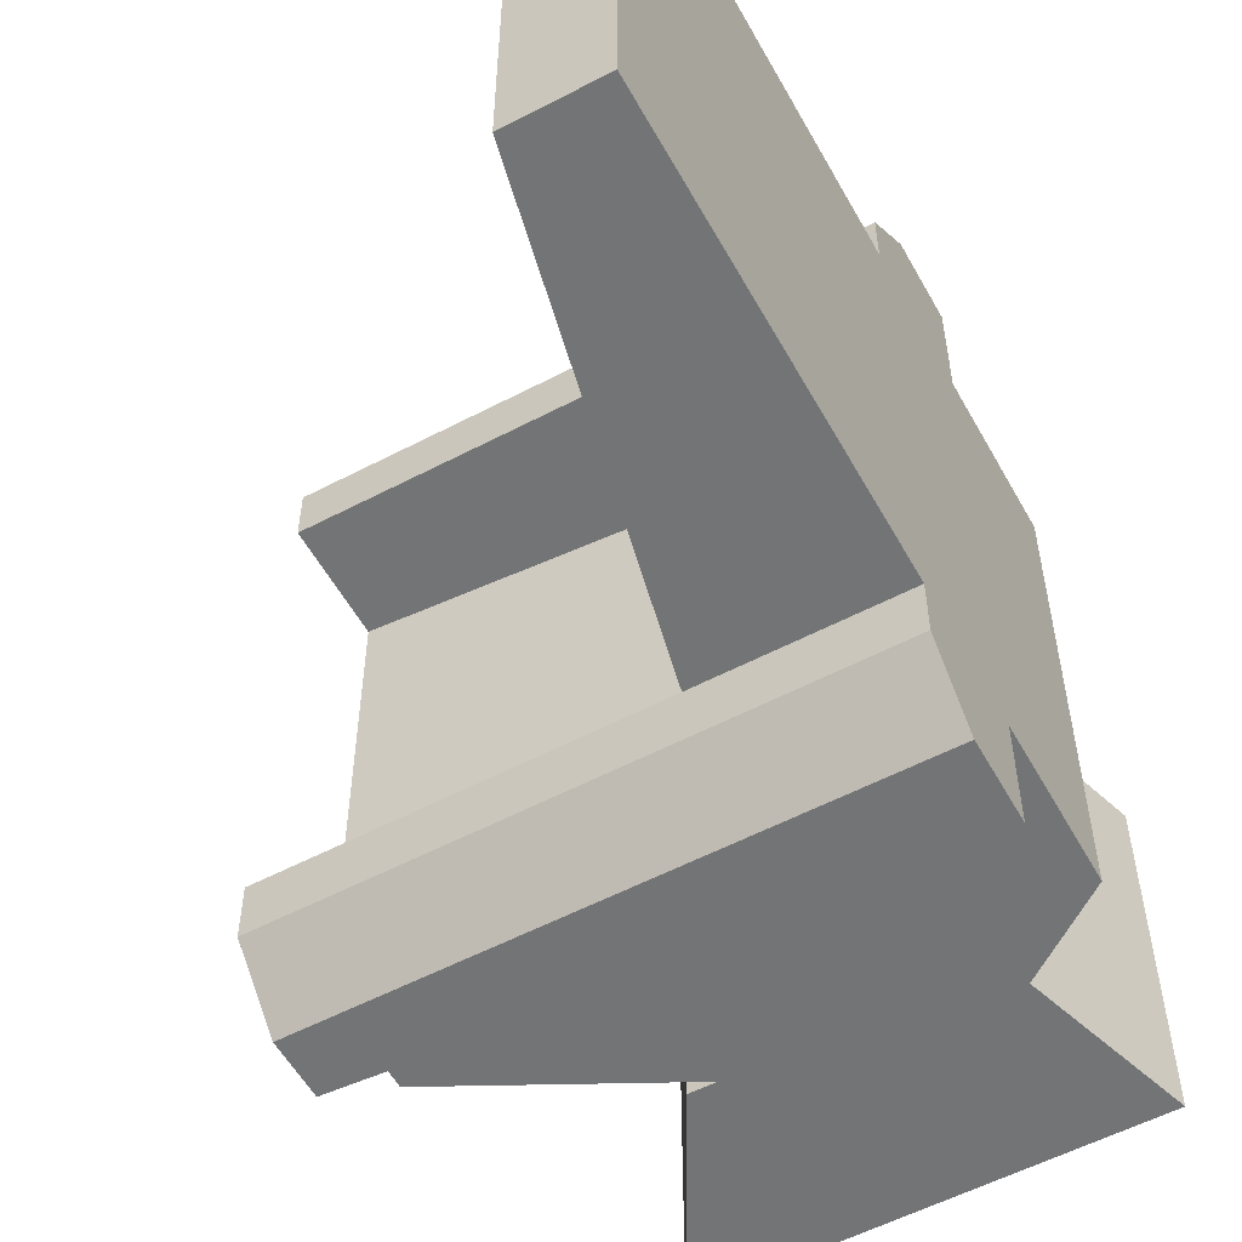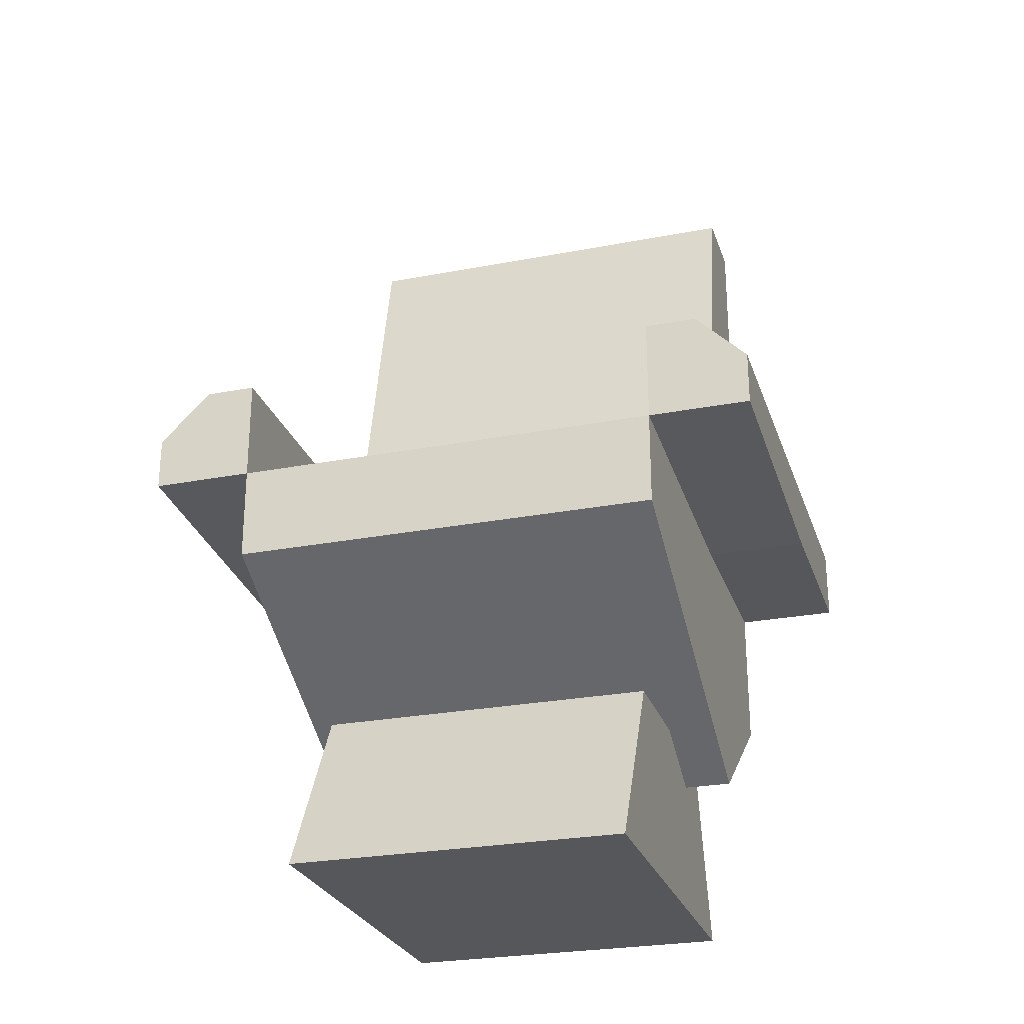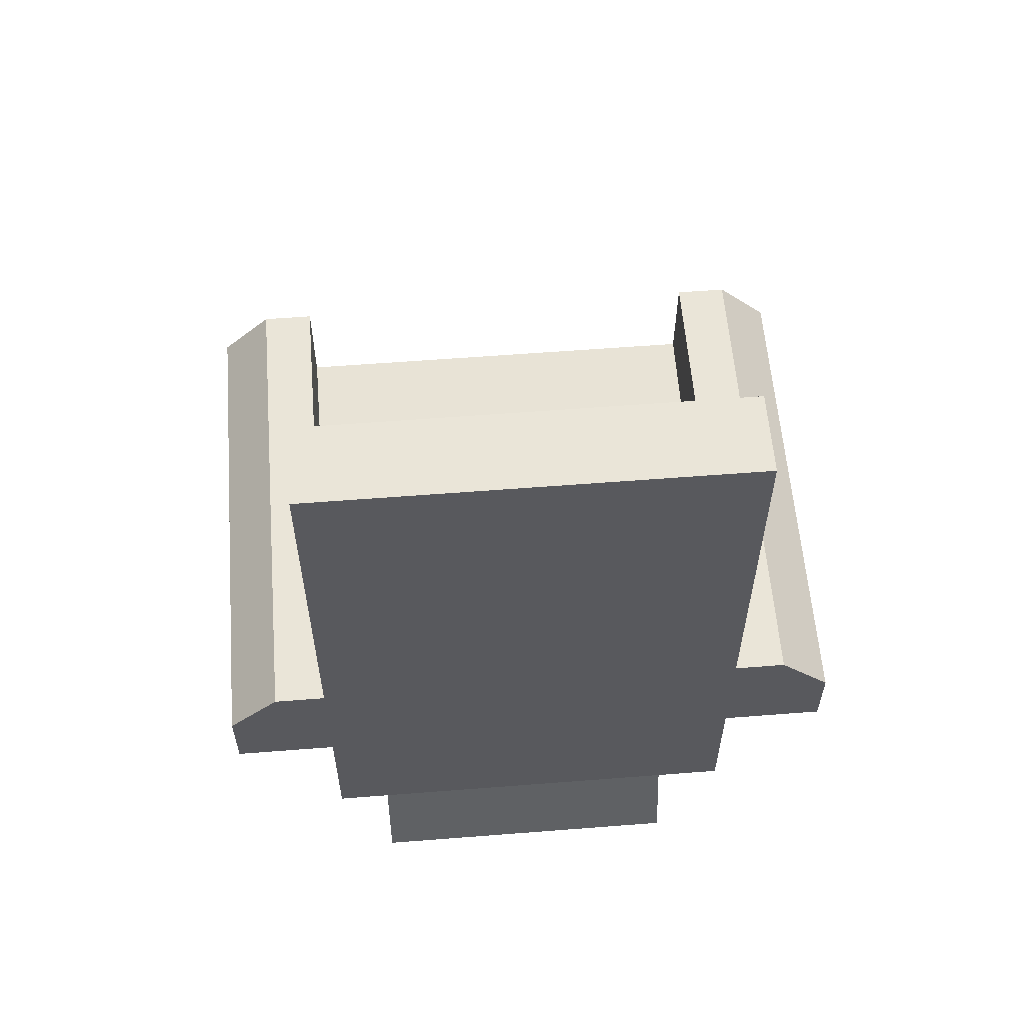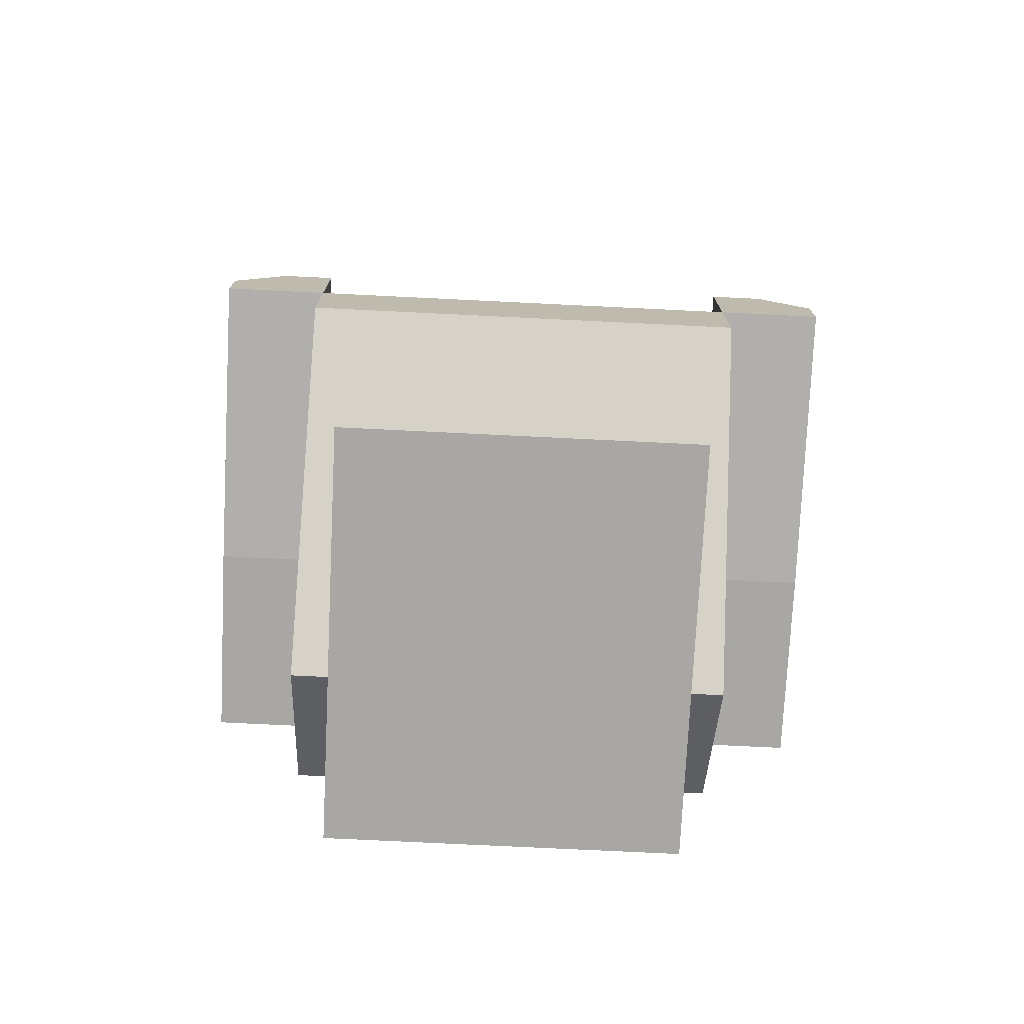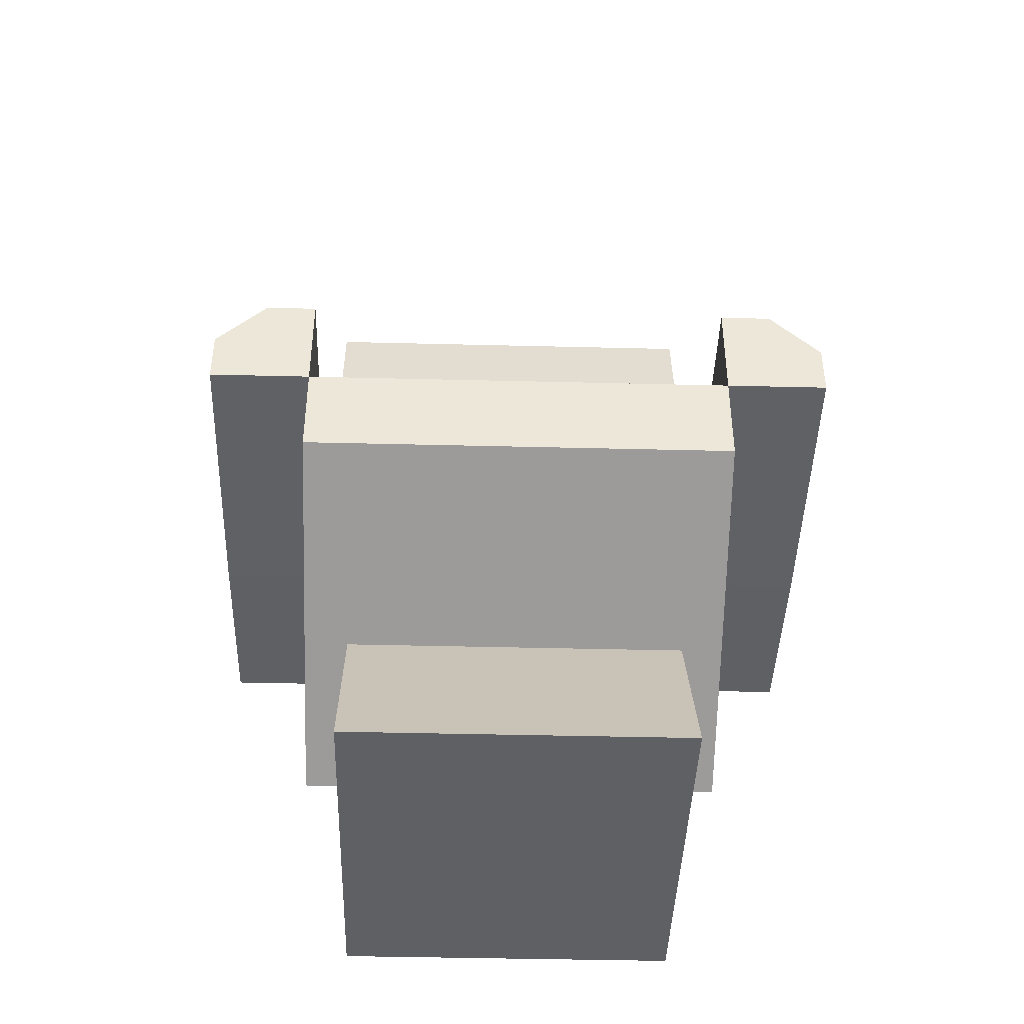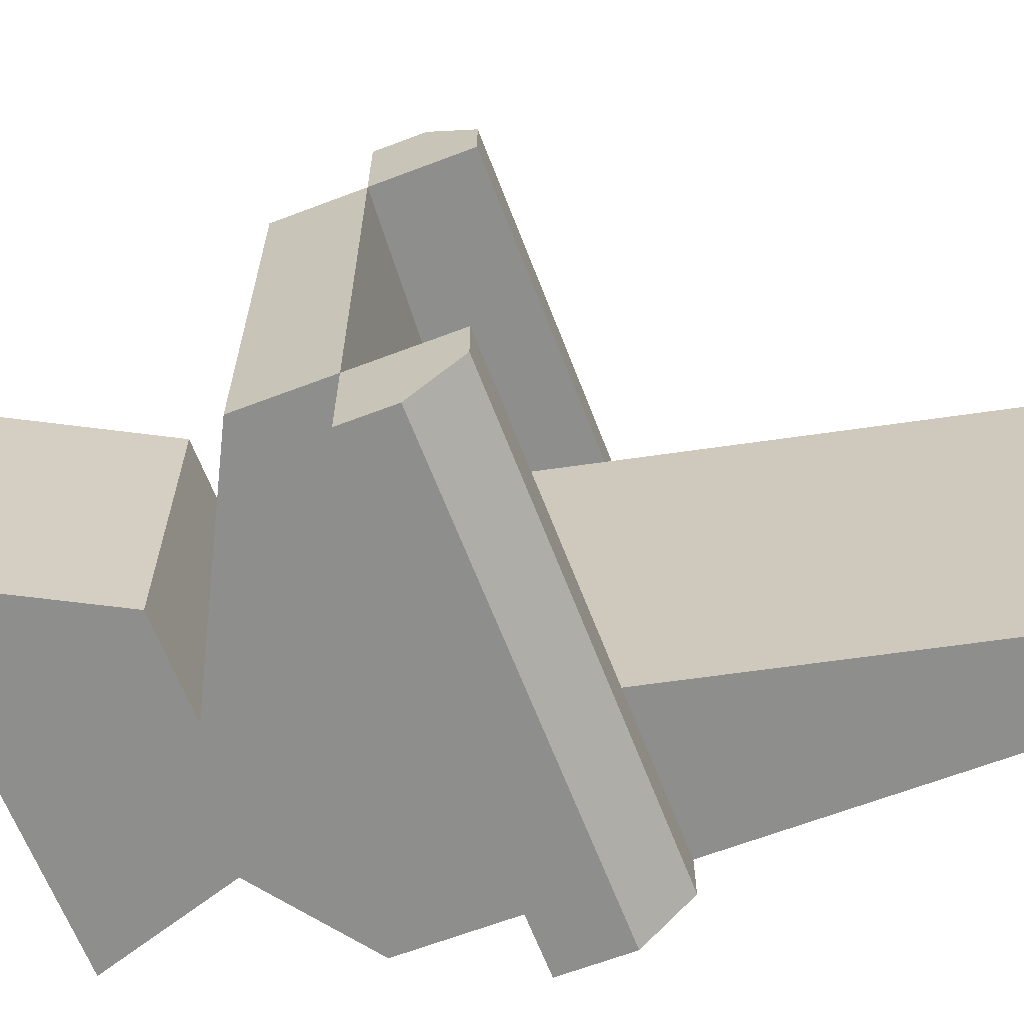
<metadata>
{"format":"obj","ext":"obj","renderer":"f3d","projection":"perspective","resolution":1024,"background":"white","views":[{"elev":-56.1,"azim":-151.2,"up":"+Z"},{"elev":-26.6,"azim":106.7,"up":"+Y"},{"elev":59.1,"azim":-94.6,"up":"+Y"},{"elev":-74.7,"azim":87.2,"up":"+Y"},{"elev":-42.3,"azim":88.3,"up":"+Y"},{"elev":-64.9,"azim":111.0,"up":"+Z"}]}
</metadata>
<code>
g Mesh1 Group1 Model
v 0.2911 0.2427 -0.3753
v 0.2911 0.3039 -0.3153
v 0.2911 0.2427 -0.3153
f 1 2 3
v 0.2911 0.3039 -0.3453
f 2 1 4
v 0.2911 0.2739 -0.3753
f 4 1 5
v 1.805e-15 0.2739 -0.3753
f 1 6 5
v 0.1161 0.2317 -0.3753
f 7 6 1
v 0 0.2317 -0.3753
f 6 7 8
v 8.941e-10 0.2317 -0.3153
f 7 9 8
v 0.1161 0.2317 -0.3153
f 9 7 10
f 1 10 7
f 10 1 3
v 0.2911 0.1872 -0.3153
f 11 10 3
f 11 9 10
v 8.941e-10 0.1474 -0.3153
f 11 12 9
v 0.09012 0.08255 -0.3153
f 12 11 13
v 0.09012 0.08255 -0.2872
f 11 14 13
v 0.1347 0.1057 -0.2872
f 14 11 15
v 0.1347 0.1057 -0.08808
f 15 11 16
v 0.2911 0.1872 -0.06
f 17 16 11
v 0.09012 0.08255 -0.06
f 18 16 17
v 0.09012 0.08255 -0.08808
f 16 18 19
v 0.0579 0.1057 -0.08808
f 18 20 19
v 4.698e-09 0.1474 -0.06
f 21 20 18
v 0.0579 0.1057 -0.2872
f 20 21 22
f 12 22 21
f 22 12 13
f 22 13 14
v 0.02487 0 -0.2872
f 14 23 22
v 0.2605 0 -0.2872
f 23 14 24
v 0.2034 0.1057 -0.2872
f 14 25 24
f 25 14 15
f 15 19 14
f 19 15 16
f 16 25 15
v 0.2034 0.1057 -0.08808
f 25 16 26
f 19 26 16
v 0.02487 0 -0.08808
f 27 26 19
v 0.2605 0 -0.08808
f 26 27 28
f 27 24 28
f 24 27 23
f 20 23 27
f 23 20 22
f 20 15 22
f 15 20 16
f 20 19 16
f 20 27 19
f 20 14 19
f 14 20 22
f 15 14 22
f 25 28 24
f 28 25 26
v 8.941e-10 0.3039 -0.3153
f 29 12 21
f 12 29 9
v 4.47e-10 0.3039 -0.3453
f 30 9 29
f 9 30 8
f 8 30 6
f 30 5 6
f 5 30 4
f 29 4 30
v 0.09972 0.3039 -0.3153
f 4 29 31
v 8.941e-10 0.5348 -0.3153
f 32 31 29
v 0.04731 0.5348 -0.3153
f 31 32 33
v 4.698e-09 0.5348 -0.06
f 34 33 32
v 0.04731 0.5348 -0.06
f 33 34 35
v 4.698e-09 0.3039 -0.06
f 36 35 34
v 0.09972 0.3039 -0.06
f 35 36 37
v 5.145e-09 0.3039 -0.03
f 38 37 36
v 0.2911 0.3039 -0.03
f 37 38 39
v 0.2911 0.2739 -4.337e-09
f 38 40 39
v 5.592e-09 0.2739 -1.011e-14
f 40 38 41
v 4.698e-09 0.2317 -0.06
f 42 41 38
v 5.592e-09 0.2317 -0
f 41 42 43
v 0.1161 0.2317 -0.06
f 44 43 42
v 0.1161 0.2317 -1.73e-09
f 43 44 45
v 0.2911 0.2427 -0.06
f 46 45 44
v 0.2911 0.2427 -4.337e-09
f 45 46 47
f 46 40 47
f 40 46 39
v 0.2911 0.3039 -0.06
f 39 46 48
f 46 37 48
f 37 46 44
f 44 17 46
f 42 17 44
f 21 17 42
f 17 21 18
f 42 34 21
f 42 36 34
f 42 38 36
f 21 34 32
f 21 32 29
f 11 46 17
f 46 11 3
f 3 44 46
f 44 3 10
f 3 31 10
f 31 3 2
f 4 31 2
f 31 44 10
f 33 44 31
f 33 37 44
f 37 33 35
f 37 39 48
f 41 47 40
f 41 45 47
f 45 41 43

</code>
